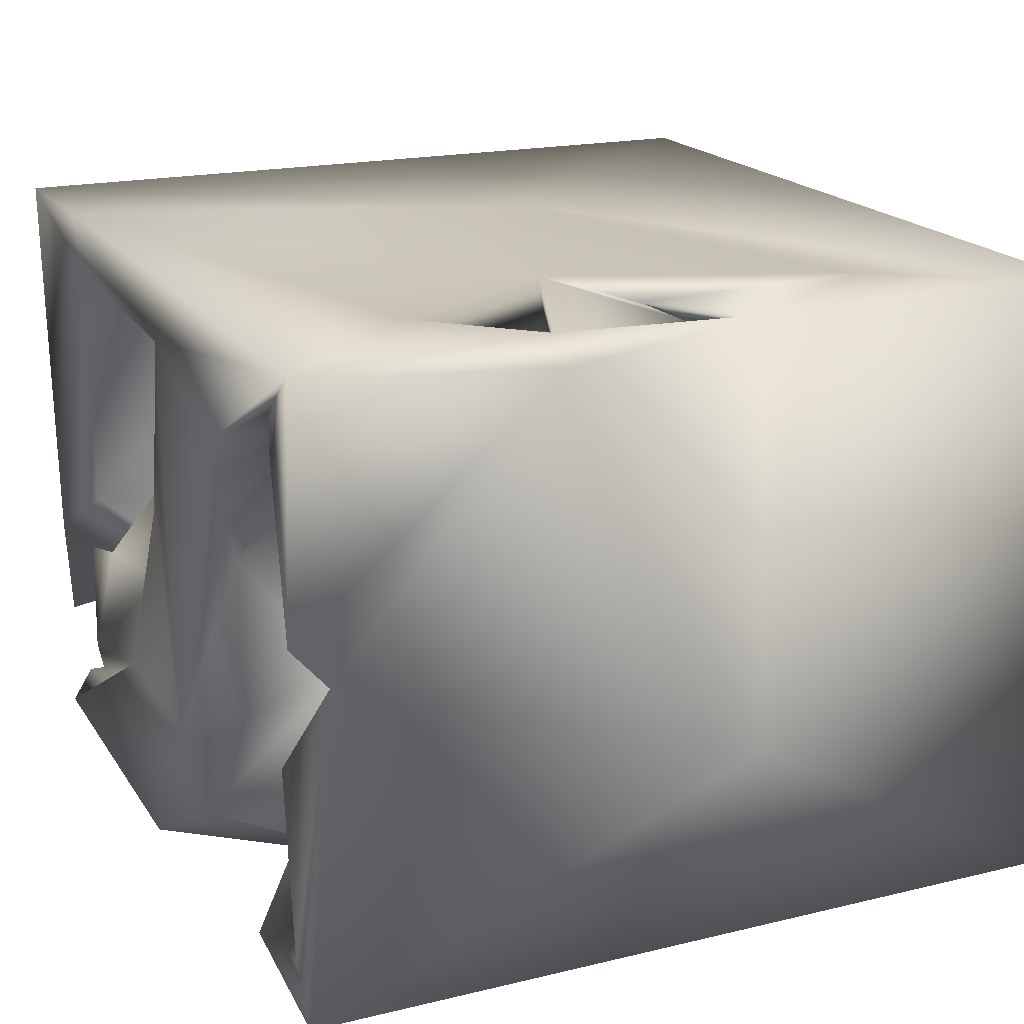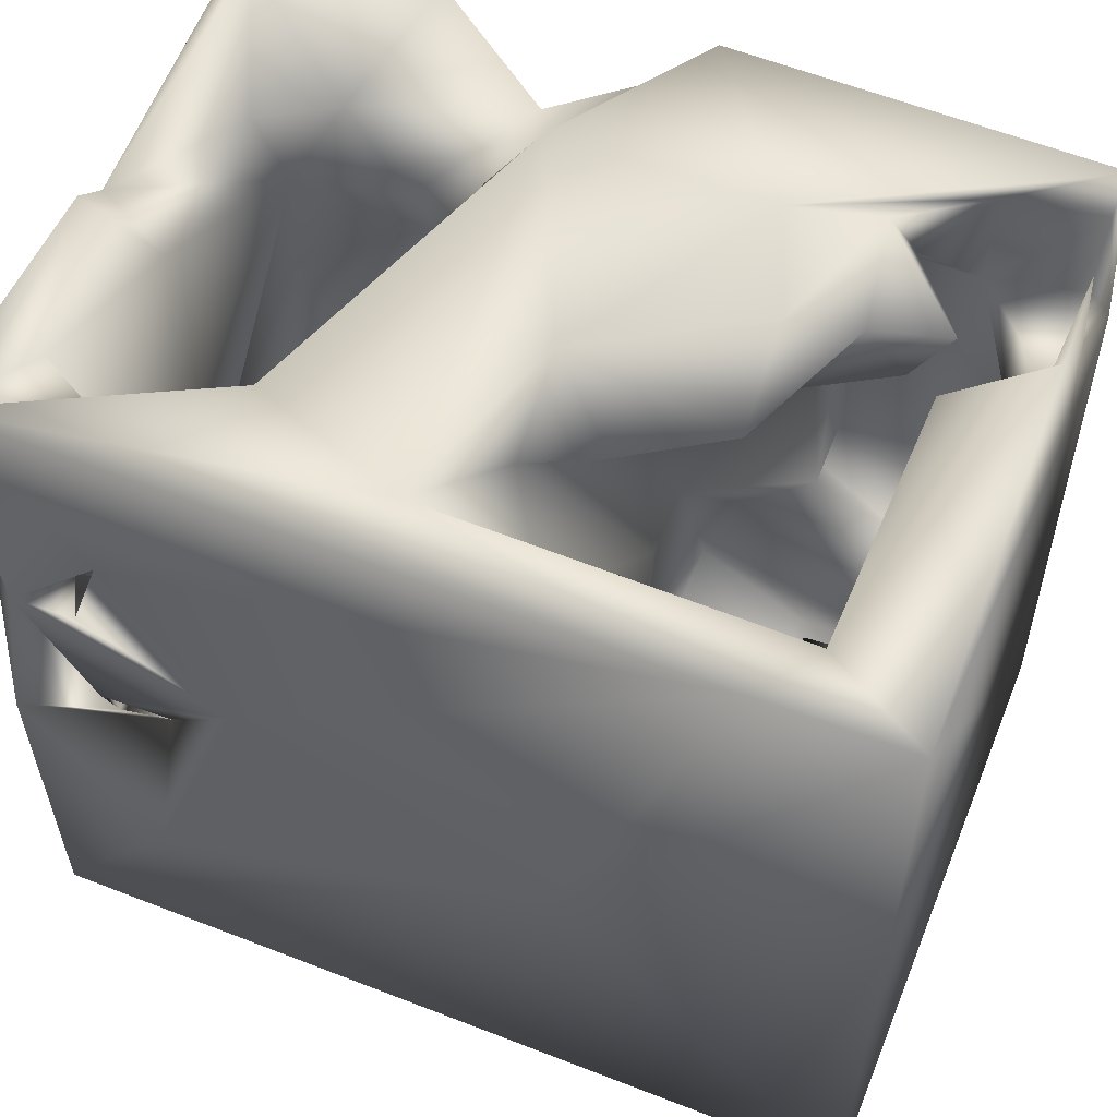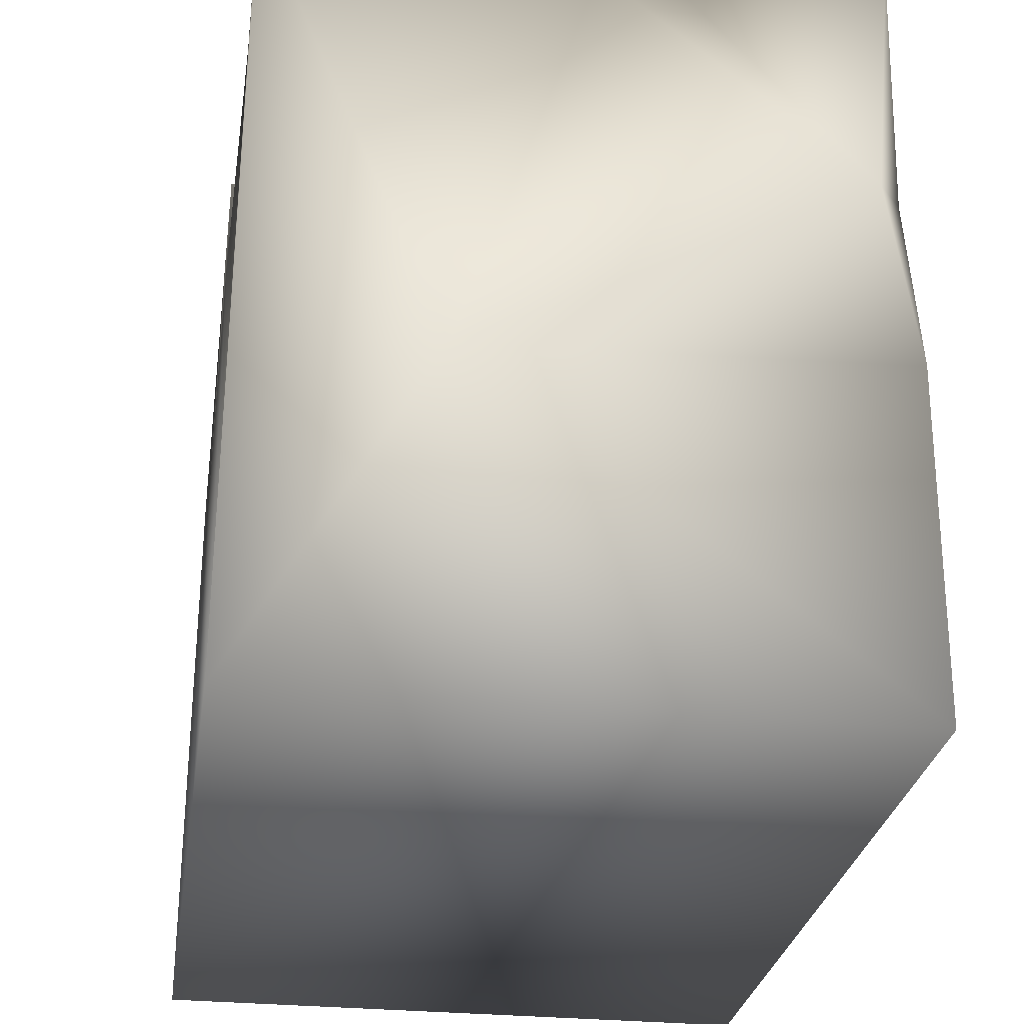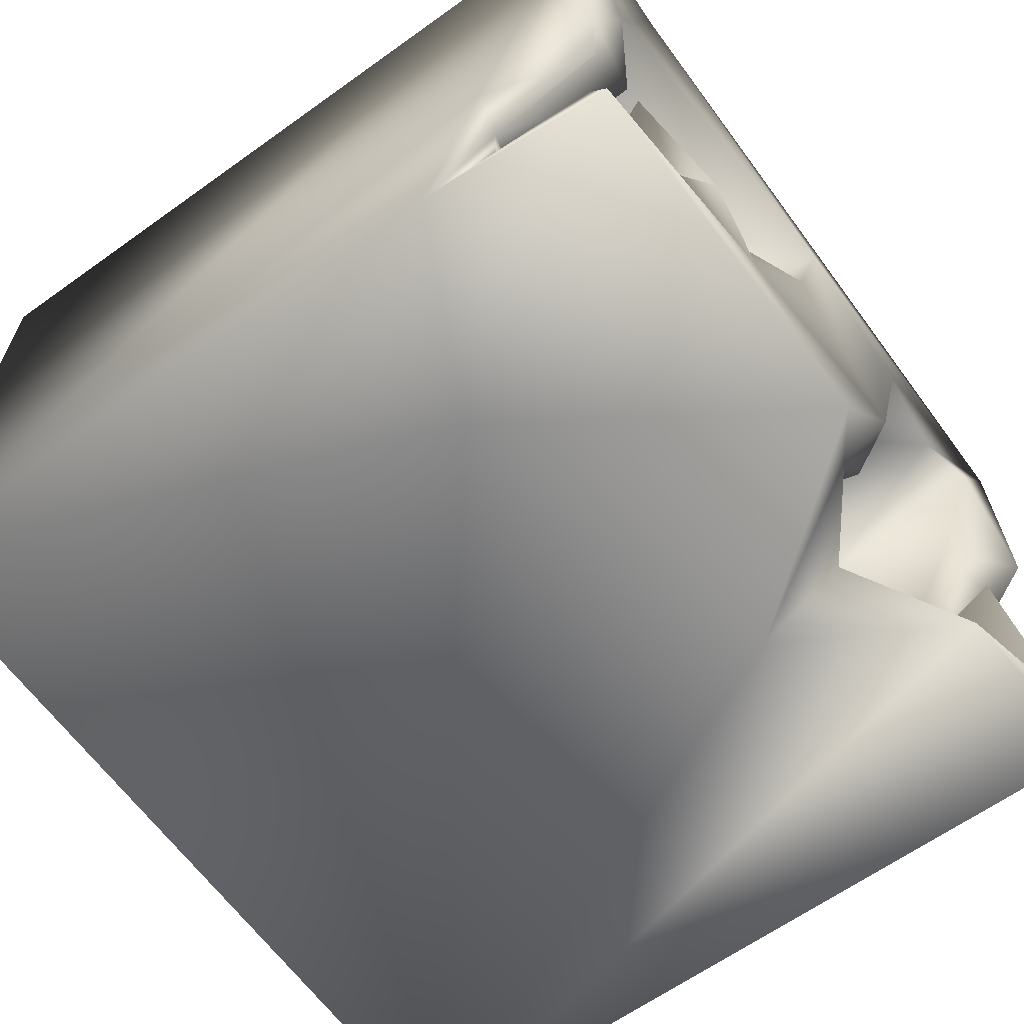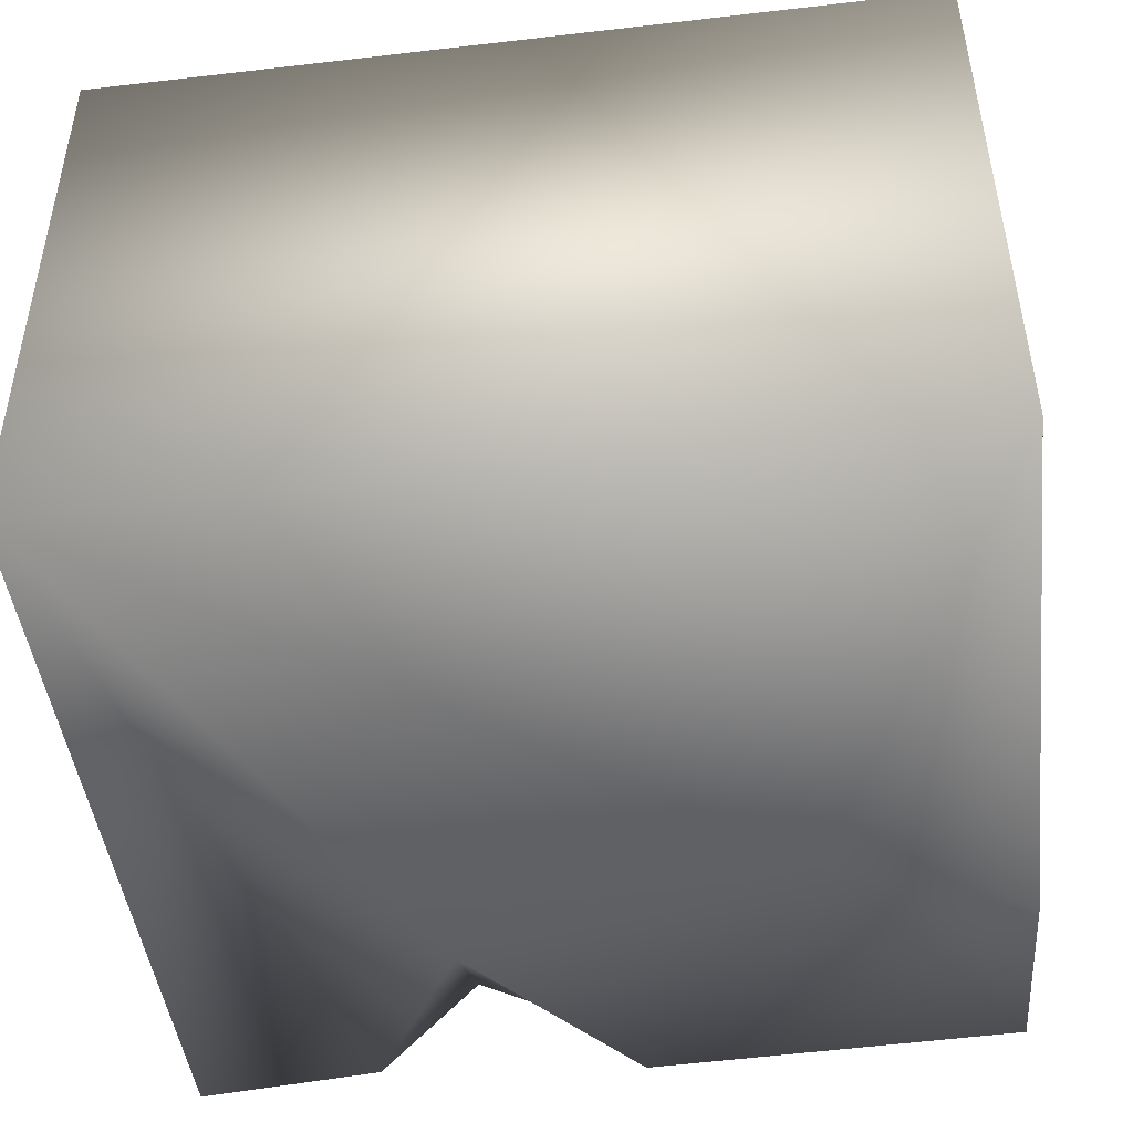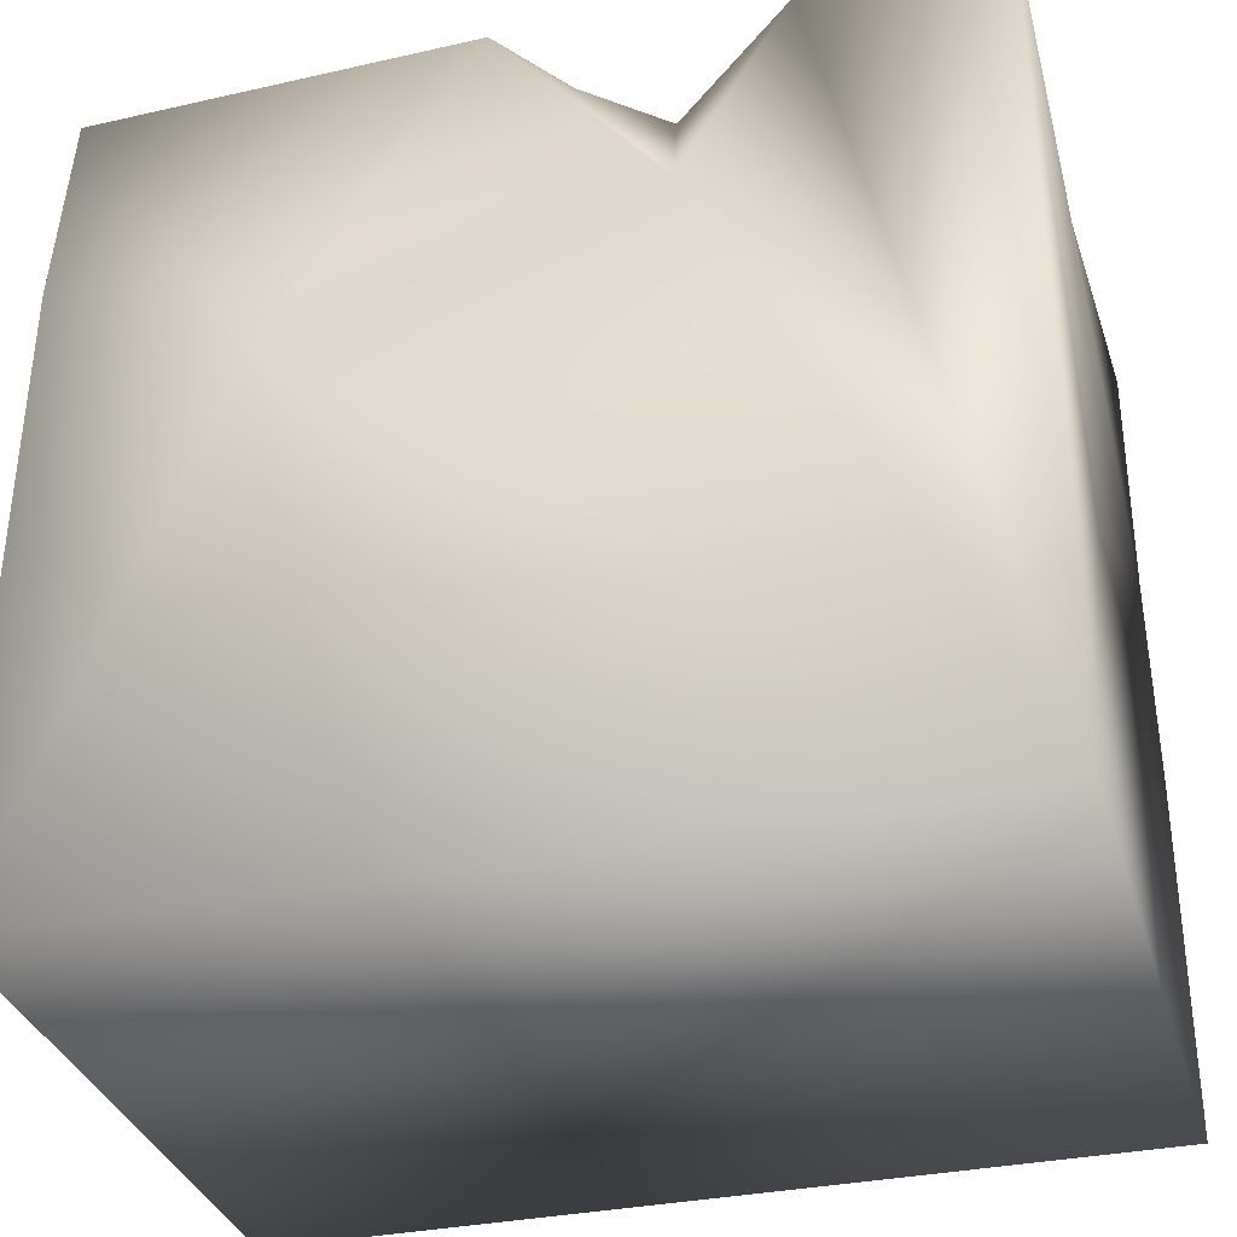
<metadata>
{"format":"obj","ext":"obj","renderer":"f3d","projection":"perspective","resolution":1024,"background":"white","views":[{"elev":18.9,"azim":-114.7,"up":"+Z"},{"elev":55.9,"azim":22.0,"up":"+Y"},{"elev":-28.3,"azim":-98.7,"up":"+Y"},{"elev":-63.8,"azim":125.9,"up":"+Z"},{"elev":-46.5,"azim":7.4,"up":"+Z"},{"elev":-33.7,"azim":-164.3,"up":"+Y"}]}
</metadata>
<code>
o Liquid_Domain
v -8.447 -9.081 6.12
v -8.381 -9.076 -6.211
v 8.437 -9.085 6.171
v 8.463 -9.06 -6.192
v -5.902 -5.634 6.078
v -7.448 -7.589 4.345
v -4.474 -7.857 5.12
v -4.404 -7.859 4.145
v -6.582 -7.413 3.068
v -1.838 -7.161 3.927
v -1.744 -7.737 0.4095
v -8.435 -2.356 -2.39
v -6.697 -6.833 5.819
v -4.852 -6.635 3.475
v 0.9877 -7.12 3.438
v -0.2293 -6.848 1.033
v -1.683 -5.993 4.525
v -3.481 -5.733 -0.4849
v -6.475 -6.084 0.4796
v -4.504 -6.292 0.7884
v -2.649 3.057 -6.205
v -8.444 -2.042 6.201
v 0.06447 -4.146 3.262
v -7.277 -6.106 -1.305
v -1.744 -5.302 -0.5262
v -3.649 -5.196 -0.7178
v 2.346 -2.158 6.199
v -7.402 -4.455 4.499
v -5.28 -4.204 5.464
v -2.968 -4.925 0.2546
v 5.086 -5.905 -1.668
v 6.69 -5.166 -2.245
v -6.902 -3.125 -3.971
v -3.654 -4.58 4.928
v -2.592 -4.957 1.604
v -3.275 -4.424 0.8758
v -7.358 -3.23 -0.7805
v 8.443 4.333 -2.546
v -2.184 -2.847 5.064
v 4.451 1.126 -6.167
v 6.474 -4.567 2.004
v 4.542 -4.25 0.06871
v -0.7484 -3.811 -0.7999
v 6.437 -3.138 -1.848
v -3.2 -3.742 3.283
v -7.266 -2.567 2.313
v 1.87 -3.954 1.282
v 6.756 -3.012 1.516
v -3.641 -3.036 -2.021
v -0.7478 -2.415 3.511
v 3.349 -3.903 2.282
v 2.056 -3.285 -2.71
v 4.317 -3.56 -2.035
v -6.605 -2.093 5.556
v 1.779 -2.443 -0.0825
v -7.604 -2.652 -3.255
v 3.273 -2.163 5.468
v 1.716 -2.287 3.77
v -3.825 0.1956 6.13
v -2.222 -0.3493 0.6932
v 1.603 -1.797 1.443
v 2.008 0.9851 -0.9712
v 6.055 -2.487 -3.86
v -5.288 -1.249 5.805
v -1.989 -2.378 2.844
v -6.229 -1.052 3.199
v 7.121 -1.402 0.8499
v 2.795 -0.7085 -2.298
v -6.437 -1.526 -3.847
v 2.478 0.408 3.634
v -7.205 -0.7652 -0.8891
v -3.071 -1.56 -3.501
v 6.567 -1.483 -4.886
v -4.71 6.584 -6.099
v -6.771 -1.32 5.801
v 5.856 -0.4103 3.766
v -8.027 0.8132 4.853
v -2.139 1.346 3.521
v 4.091 -0.2035 -2.966
v -8.452 6.894 -6.141
v -4.61 1.396 -4.767
v 2.592 -0.7341 -4.427
v -7.856 1.817 6.149
v -8.438 1.851 5.643
v -3.271 0.2314 5.457
v -1.591 0.3562 -1.208
v -1.907 1.609 -3.951
v 6.741 2.209 5.318
v -6.842 1.873 1.42
v 2.093 1.206 0.623
v 7.085 0.996 -5.073
v 4.116 0.2562 -4.965
v -6.744 1.082 2.786
v -6.674 3.607 -3.173
v -6.968 0.6628 -3.555
v 8.344 3.087 -6.176
v 6.848 2.405 2.592
v 7.142 2.091 -1.383
v 5.548 6.833 6.167
v -6.787 1.448 5.906
v -5.172 2.274 5.388
v 3.691 3.999 -5.411
v -5.171 1.598 3.705
v -1.048 2.66 0.1237
v 8.411 6.926 6.211
v -7.259 1.997 4.809
v 7.059 3.854 1.583
v -4.756 2.141 0.6677
v 7.132 2.798 -3.794
v 1.237 3.766 3.826
v -2.708 3.118 -3.048
v -4.557 3.358 -3.792
v 6.104 4.027 -5.333
v 1.789 3.959 0.3587
v -5.906 3.82 6.156
v 5.475 3.877 4.994
v 5.382 2.501 2.136
v -6.905 3.221 3.218
v -8.335 6.306 0.4063
v 3.463 3.919 -1.62
v 3.654 2.795 -3.432
v -2.204 4.913 1.425
v 7.826 4.285 -3.296
v -6.219 6.546 4.85
v 0.1555 5.014 2.272
v -6.11 4.472 -4.5
v 5.052 5.595 -4.143
v -4.248 4.87 3.804
v 6.515 4.552 3.376
v 5.478 4.086 -2.675
v 7.978 4.394 -5.432
v -2.059 3.892 -2.089
v 4.931 6.55 -1.403
v -2.507 4.963 -5.372
v -8.27 7.033 1.223
v -6.865 5.913 1.04
v 3.593 5.527 0.715
v -2.415 5.924 -2.53
v 8.024 6.435 -5.412
v -8.434 6.956 6.093
v 2.858 3.794 4.909
v -0.7213 6.942 4.855
v 1.724 5.567 1.959
v 6.404 6.425 -0.6109
v 6.388 6.605 -1.743
v -0.6617 6.254 -5.413
v -2.999 6.198 0.9776
v -6.537 6.623 -1.824
v 8.114 6.721 -3.809
v 6.126 6.52 -5.009
v 8.071 6.86 -6.131
v -3.808 6.907 3.671
v 3.441 5.865 -1.649
v 8.193 6.827 -1.725
v 6.327 6.51 4.721
v -1.5 7.036 -3.063
v -7.996 6.971 -4.916
v -7.238 6.886 4.377
v 0.3802 6.819 1.058
v 2.785 6.789 -3.24
v 4.623 7.09 -3.398
v 0.5715 7.013 -6.18
f 4 3 1
f 1 2 4
f 3 27 1
f 6 13 7
f 7 9 6
f 8 9 7
f 10 11 8
f 1 12 2
f 8 14 9
f 11 14 8
f 15 11 10
f 15 16 11
f 10 8 17
f 10 17 15
f 5 22 1
f 5 1 27
f 9 14 19
f 14 11 19
f 11 20 19
f 9 19 6
f 20 11 18
f 34 7 13
f 13 6 28
f 8 7 34
f 23 15 17
f 15 23 16
f 6 19 24
f 16 25 11
f 11 25 18
f 20 26 19
f 35 20 18
f 43 25 16
f 25 26 18
f 13 28 29
f 20 36 26
f 30 35 18
f 36 18 26
f 26 24 19
f 41 32 31
f 13 29 34
f 8 34 17
f 36 20 35
f 6 24 37
f 18 36 30
f 25 35 30
f 26 25 30
f 26 33 24
f 34 39 17
f 41 31 42
f 23 43 16
f 22 12 1
f 37 24 56
f 31 32 44
f 28 6 37
f 51 42 47
f 41 42 51
f 41 48 32
f 53 42 31
f 31 44 53
f 33 56 24
f 4 2 40
f 23 17 39
f 35 25 43
f 42 52 47
f 32 48 44
f 27 59 5
f 45 35 65
f 35 50 65
f 51 48 41
f 50 43 23
f 36 45 30
f 35 43 50
f 30 49 26
f 42 53 52
f 29 28 54
f 34 29 54
f 34 54 39
f 54 28 46
f 23 39 50
f 37 46 28
f 57 51 58
f 51 47 58
f 35 45 36
f 47 52 55
f 26 49 33
f 30 45 72
f 30 72 49
f 69 33 49
f 5 64 22
f 45 65 60
f 58 47 61
f 47 55 61
f 48 67 44
f 55 52 62
f 44 52 53
f 44 73 63
f 2 12 80
f 40 96 4
f 22 64 54
f 77 54 46
f 39 65 50
f 51 76 48
f 73 44 67
f 56 33 69
f 5 59 64
f 54 64 39
f 57 58 70
f 76 51 57
f 48 76 67
f 71 66 46
f 46 37 71
f 45 60 72
f 62 52 68
f 52 44 68
f 44 63 79
f 49 72 69
f 63 73 82
f 38 4 96
f 21 2 74
f 2 80 74
f 39 64 85
f 88 76 57
f 77 46 66
f 71 37 56
f 79 63 82
f 2 21 40
f 54 83 22
f 54 75 83
f 64 59 75
f 58 61 70
f 84 12 22
f 44 79 68
f 95 56 69
f 72 81 69
f 64 75 85
f 65 39 85
f 65 85 78
f 60 86 72
f 71 56 95
f 22 83 84
f 61 55 90
f 67 98 73
f 79 82 92
f 73 92 82
f 75 59 83
f 75 54 77
f 88 57 141
f 93 77 66
f 65 78 60
f 70 61 90
f 66 71 94
f 86 87 72
f 72 87 81
f 73 98 91
f 27 99 59
f 75 77 100
f 75 100 85
f 57 70 141
f 93 66 89
f 97 67 76
f 89 66 94
f 90 55 62
f 68 79 62
f 69 81 95
f 73 91 92
f 101 85 100
f 78 85 101
f 67 97 107
f 79 92 102
f 59 100 83
f 27 3 105
f 3 4 105
f 88 97 76
f 77 93 106
f 103 106 93
f 105 4 38
f 78 104 60
f 67 107 98
f 92 91 102
f 21 162 40
f 77 106 100
f 100 106 83
f 106 103 101
f 78 101 103
f 103 93 108
f 60 104 86
f 71 95 94
f 79 121 62
f 98 109 91
f 102 121 79
f 108 93 89
f 87 86 111
f 81 87 111
f 70 110 141
f 116 97 88
f 97 116 117
f 90 110 70
f 103 108 118
f 108 89 118
f 90 62 114
f 81 94 95
f 111 112 81
f 100 115 101
f 88 141 116
f 84 119 12
f 114 62 120
f 111 86 132
f 120 62 121
f 94 81 112
f 113 91 109
f 91 113 102
f 100 59 115
f 106 115 83
f 115 106 101
f 103 118 128
f 103 128 78
f 125 110 90
f 129 107 97
f 122 104 78
f 125 90 114
f 89 94 136
f 104 132 86
f 130 120 121
f 124 128 118
f 118 89 136
f 112 126 94
f 121 102 127
f 113 109 123
f 38 96 123
f 84 83 140
f 59 99 115
f 117 129 97
f 122 132 104
f 12 119 80
f 112 111 132
f 130 121 127
f 123 131 113
f 131 123 96
f 129 117 116
f 78 128 122
f 107 144 98
f 98 144 109
f 112 132 134
f 21 74 134
f 140 135 84
f 84 135 119
f 120 137 114
f 132 122 147
f 120 133 137
f 120 130 133
f 112 134 126
f 134 146 21
f 21 146 162
f 96 40 151
f 139 131 96
f 27 105 99
f 141 110 142
f 124 118 158
f 116 155 129
f 122 128 147
f 114 143 125
f 143 114 137
f 147 138 132
f 123 109 144
f 130 127 145
f 134 132 146
f 102 113 127
f 115 140 83
f 116 141 155
f 142 110 125
f 153 137 133
f 144 154 123
f 154 149 123
f 138 146 132
f 119 157 80
f 127 113 150
f 134 74 126
f 131 139 113
f 113 139 150
f 40 162 151
f 96 151 139
f 115 99 140
f 128 124 152
f 118 136 158
f 159 143 137
f 137 153 159
f 136 94 119
f 126 148 94
f 38 123 149
f 126 157 148
f 126 74 157
f 105 38 154
f 128 152 147
f 129 155 107
f 155 144 107
f 125 143 159
f 119 94 148
f 130 145 133
f 154 38 149
f 127 161 145
f 161 127 150
f 141 142 155
f 125 159 142
f 136 119 135
f 152 156 147
f 147 156 138
f 153 160 159
f 138 156 146
f 146 156 162
f 99 142 140
f 155 142 99
f 140 124 158
f 152 124 140
f 105 155 99
f 158 135 140
f 142 152 140
f 158 136 135
f 156 152 142
f 159 156 142
f 105 154 155
f 154 144 155
f 159 160 156
f 145 161 133
f 148 157 119
f 160 153 161
f 153 133 161
f 160 162 156
f 161 150 160
f 150 151 160
f 151 162 160
f 157 74 80
f 139 151 150

</code>
